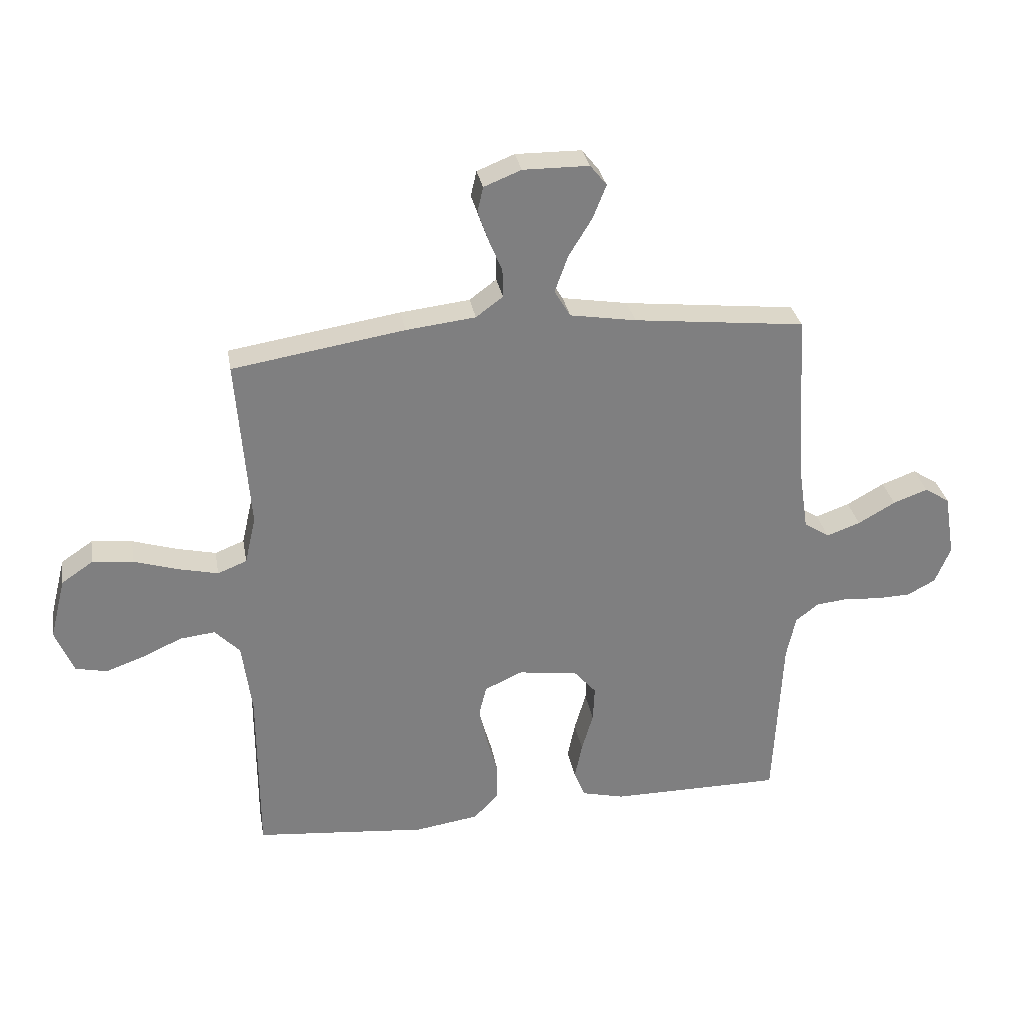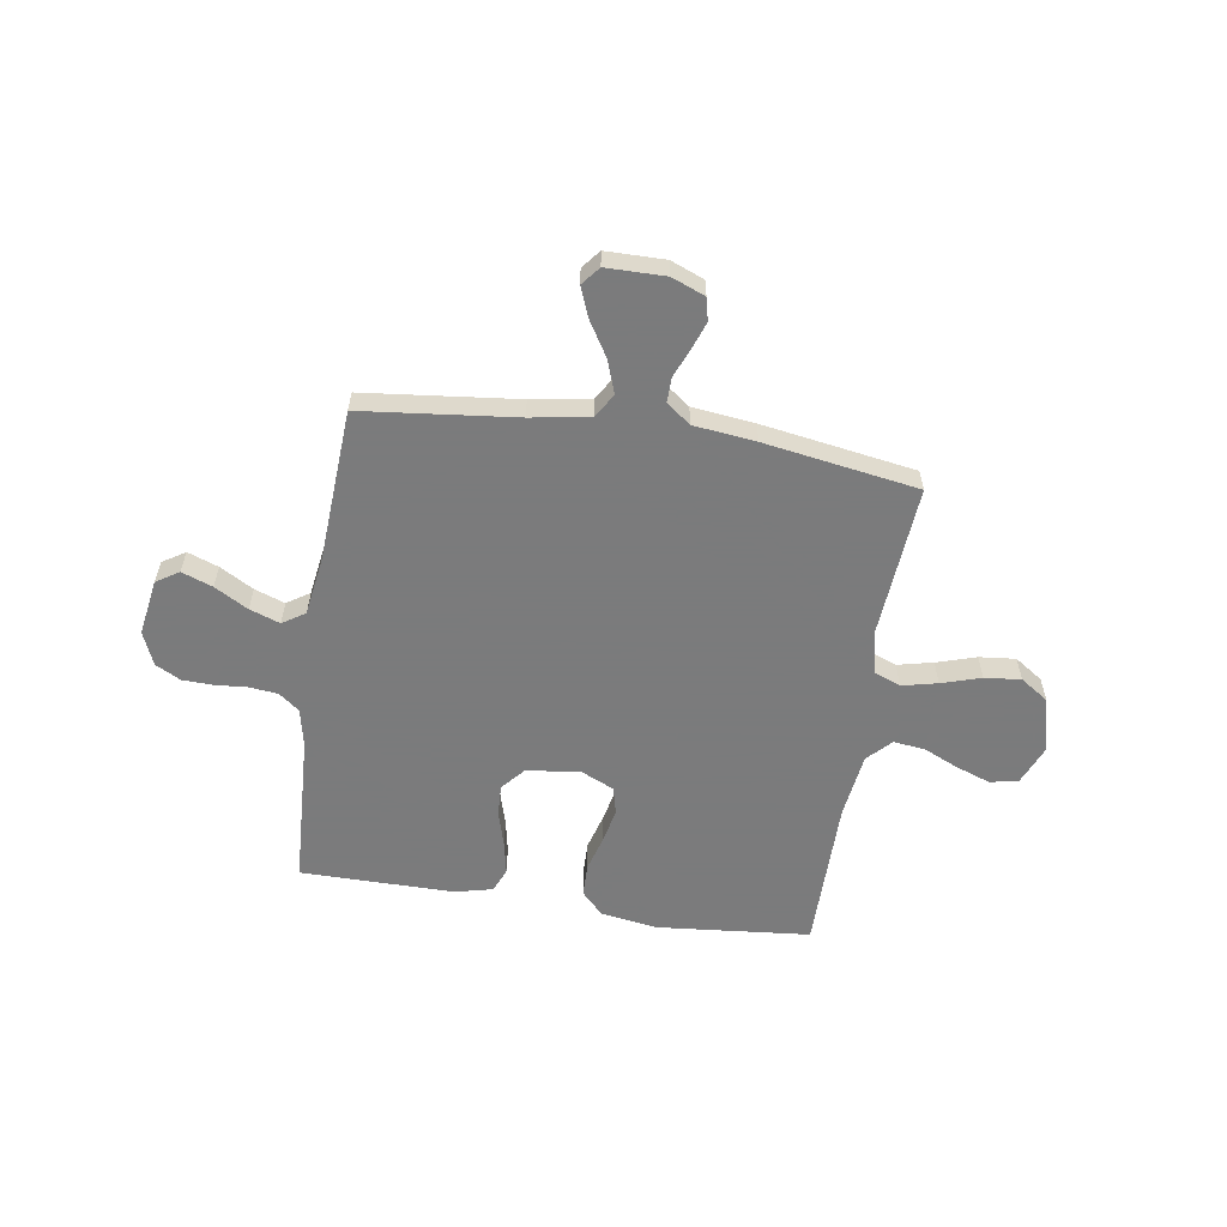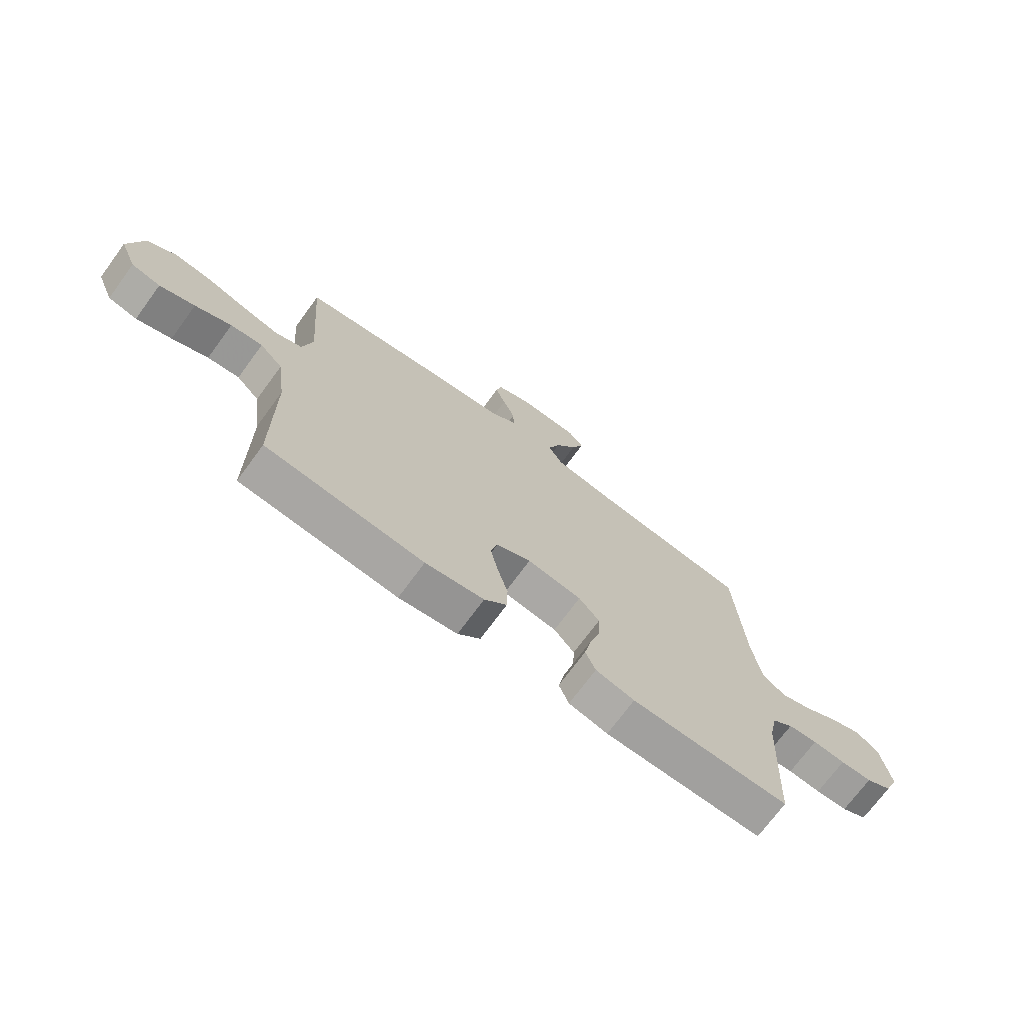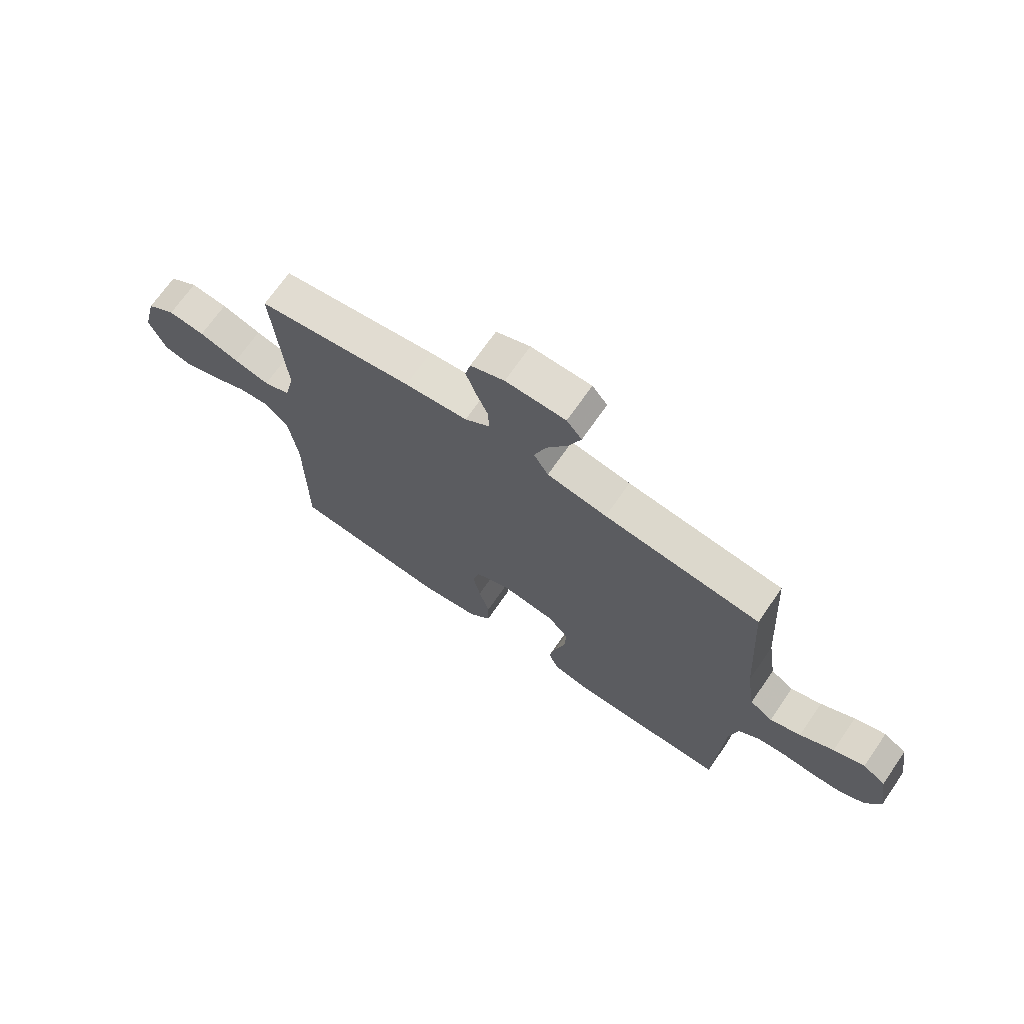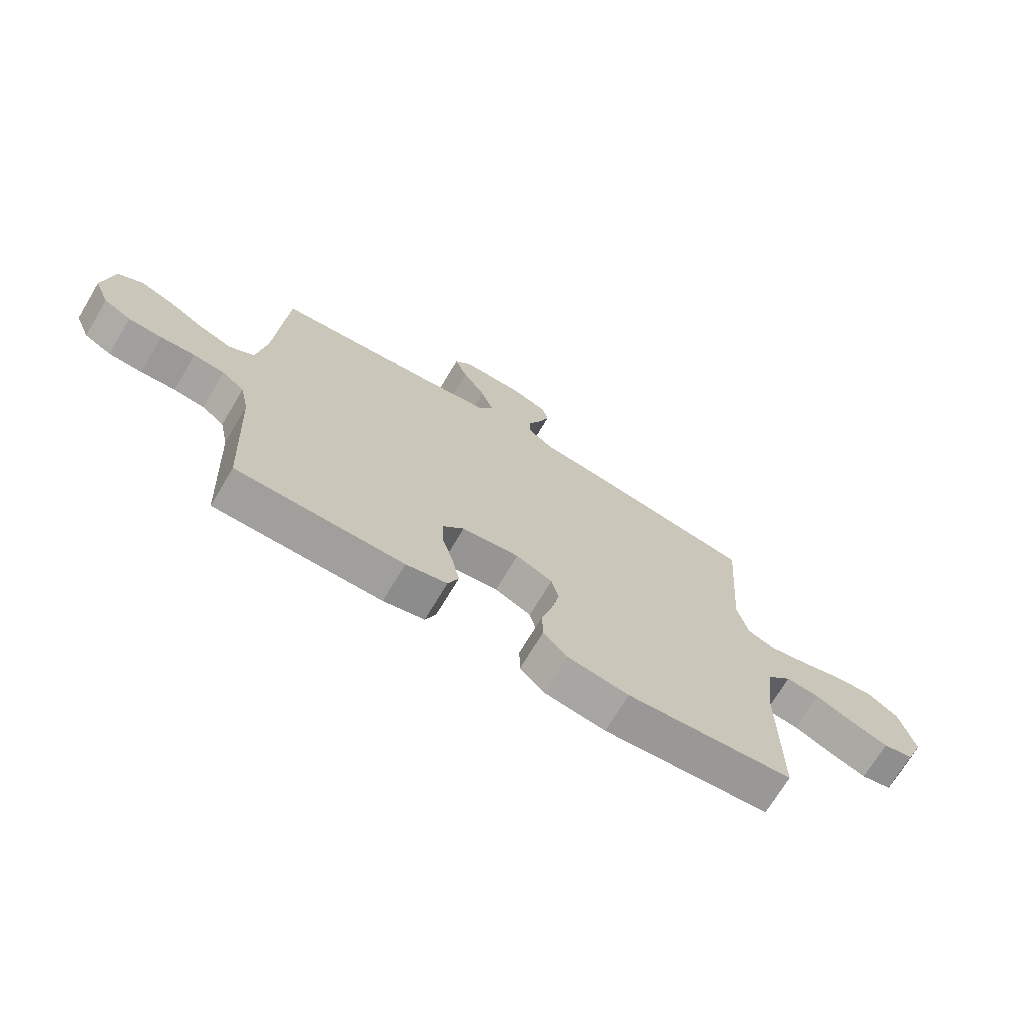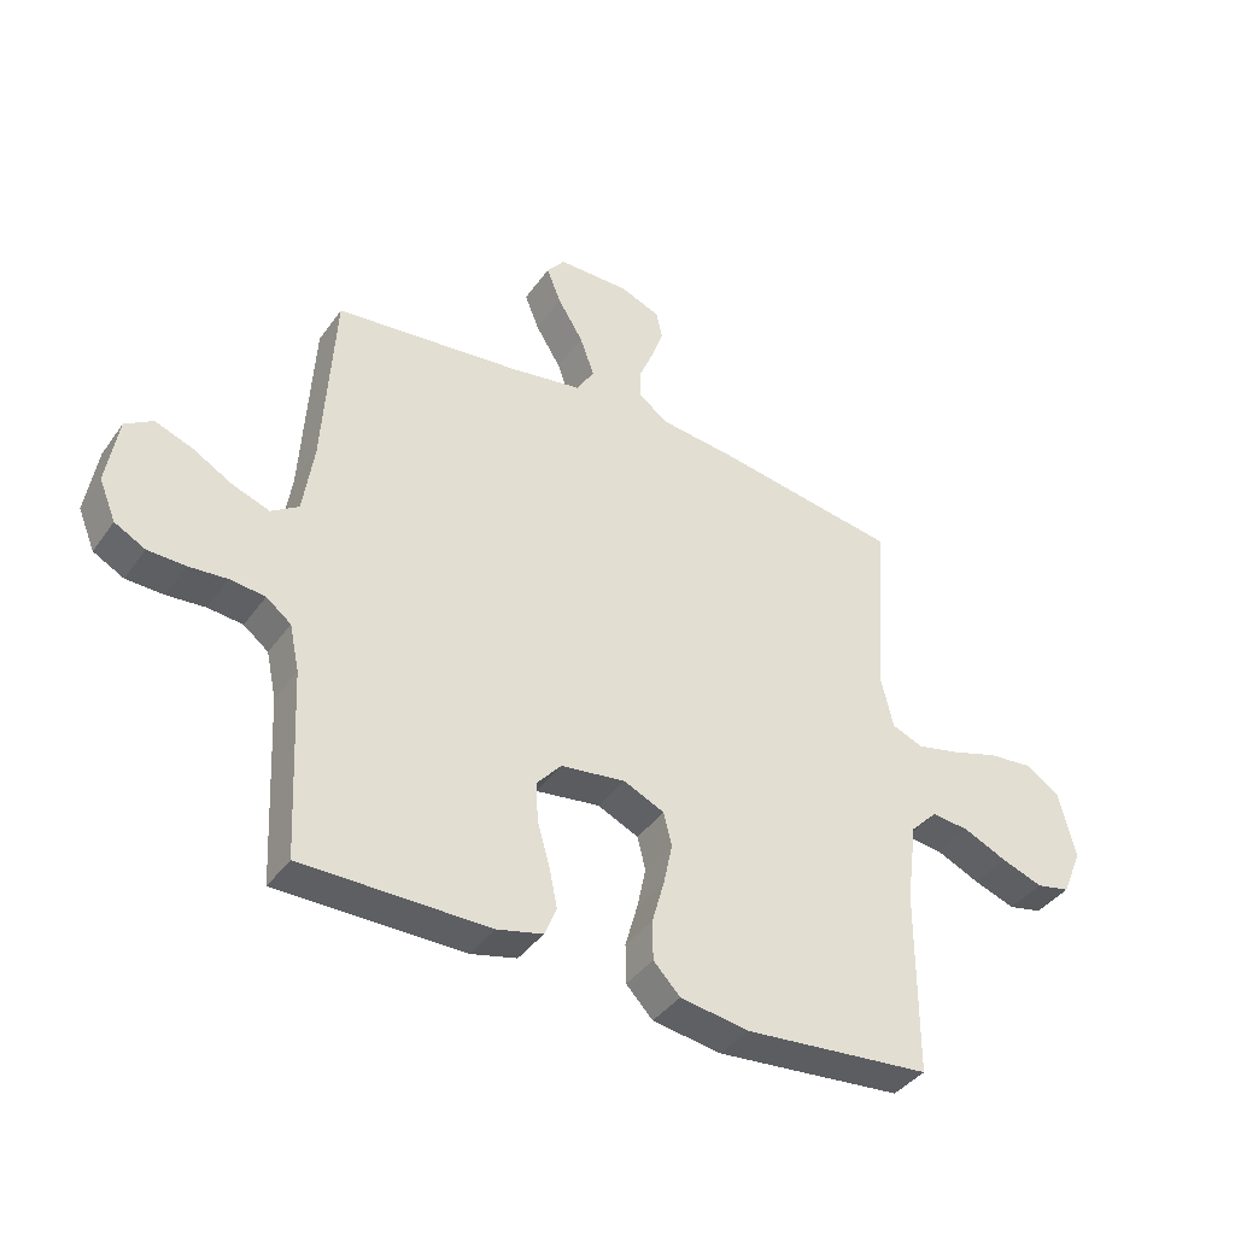
<metadata>
{"format":"obj","ext":"obj","renderer":"f3d","projection":"perspective","resolution":1024,"background":"white","views":[{"elev":30.7,"azim":170.1,"up":"+Z"},{"elev":-58.4,"azim":-8.8,"up":"+Y"},{"elev":-71.9,"azim":143.7,"up":"+Z"},{"elev":69.8,"azim":-145.3,"up":"+Z"},{"elev":-71.1,"azim":-30.9,"up":"+Z"},{"elev":-39.7,"azim":-31.8,"up":"+Z"}]}
</metadata>
<code>
v 0.5 0.07 0.5
v 0.477 0.07 0.2
v 0.496 0.07 0.117
v 0.547 0.07 0.097
v 0.616 0.07 0.113
v 0.693 0.07 0.137
v 0.764 0.07 0.144
v 0.819 0.07 0.107
v 0.846 0.07 0
v 0.814 0.07 -0.077
v 0.759 0.07 -0.089
v 0.692 0.07 -0.065
v 0.623 0.07 -0.034
v 0.562 0.07 -0.027
v 0.518 0.07 -0.072
v 0.501 0.07 -0.2
v 0.5 0.07 -0.5
v 0.2 0.07 -0.528
v 0.089 0.07 -0.511
v 0.046 0.07 -0.466
v 0.045 0.07 -0.403
v 0.065 0.07 -0.332
v 0.079 0.07 -0.265
v 0.066 0.07 -0.212
v 0 0.07 -0.182
v -0.104 0.07 -0.196
v -0.143 0.07 -0.241
v -0.14 0.07 -0.303
v -0.12 0.07 -0.372
v -0.107 0.07 -0.436
v -0.126 0.07 -0.483
v -0.2 0.07 -0.501
v -0.5 0.07 -0.5
v -0.515 0.07 -0.2
v -0.531 0.07 -0.125
v -0.571 0.07 -0.094
v -0.627 0.07 -0.088
v -0.689 0.07 -0.093
v -0.749 0.07 -0.091
v -0.798 0.07 -0.065
v -0.825 0.07 0
v -0.807 0.07 0.11
v -0.763 0.07 0.138
v -0.703 0.07 0.116
v -0.638 0.07 0.079
v -0.579 0.07 0.058
v -0.535 0.07 0.087
v -0.518 0.07 0.2
v -0.5 0.07 0.5
v -0.2 0.07 0.533
v -0.085 0.07 0.552
v -0.057 0.07 0.599
v -0.08 0.07 0.663
v -0.121 0.07 0.73
v -0.144 0.07 0.788
v -0.115 0.07 0.824
v 0 0.07 0.825
v 0.065 0.07 0.799
v 0.075 0.07 0.755
v 0.056 0.07 0.701
v 0.033 0.07 0.646
v 0.032 0.07 0.597
v 0.079 0.07 0.562
v 0.2 0.07 0.548
v 0.5 0 0.5
v 0.477 0 0.2
v 0.496 0 0.117
v 0.547 0 0.097
v 0.616 0 0.113
v 0.693 0 0.137
v 0.764 0 0.144
v 0.819 0 0.107
v 0.846 0 0
v 0.814 0 -0.077
v 0.759 0 -0.089
v 0.692 0 -0.065
v 0.623 0 -0.034
v 0.562 0 -0.027
v 0.518 0 -0.072
v 0.501 0 -0.2
v 0.5 0 -0.5
v 0.2 0 -0.528
v 0.089 0 -0.511
v 0.046 0 -0.466
v 0.045 0 -0.403
v 0.065 0 -0.332
v 0.079 0 -0.265
v 0.066 0 -0.212
v 0 0 -0.182
v -0.104 0 -0.196
v -0.143 0 -0.241
v -0.14 0 -0.303
v -0.12 0 -0.372
v -0.107 0 -0.436
v -0.126 0 -0.483
v -0.2 0 -0.501
v -0.5 0 -0.5
v -0.515 0 -0.2
v -0.531 0 -0.125
v -0.571 0 -0.094
v -0.627 0 -0.088
v -0.689 0 -0.093
v -0.749 0 -0.091
v -0.798 0 -0.065
v -0.825 0 0
v -0.807 0 0.11
v -0.763 0 0.138
v -0.703 0 0.116
v -0.638 0 0.079
v -0.579 0 0.058
v -0.535 0 0.087
v -0.518 0 0.2
v -0.5 0 0.5
v -0.2 0 0.533
v -0.085 0 0.552
v -0.057 0 0.599
v -0.08 0 0.663
v -0.121 0 0.73
v -0.144 0 0.788
v -0.115 0 0.824
v 0 0 0.825
v 0.065 0 0.799
v 0.075 0 0.755
v 0.056 0 0.701
v 0.033 0 0.646
v 0.032 0 0.597
v 0.079 0 0.562
v 0.2 0 0.548
f 63 64 1 2
f 62 63 2 3
f 59 60 61
f 58 59 61
f 57 58 61
f 56 57 61
f 55 56 61
f 54 55 61
f 53 54 61
f 52 53 61 62
f 51 52 62 3
f 48 49 50
f 50 51 3
f 48 50 3
f 47 48 3
f 43 44 45
f 42 43 45
f 41 42 45
f 40 41 45
f 39 40 45
f 38 39 45
f 37 38 45
f 36 37 45 46
f 47 3 4
f 46 47 4
f 36 46 4
f 35 36 4
f 32 33 34
f 31 32 34
f 30 31 34
f 29 30 34
f 28 29 34
f 27 28 34 35
f 20 21 22
f 19 20 22
f 18 19 22
f 17 18 22
f 16 17 22
f 15 16 22 23
f 14 15 23 24
f 11 12 13
f 10 11 13
f 9 10 13
f 8 9 13
f 7 8 13
f 6 7 13
f 5 6 13
f 4 5 13 14
f 26 27 35
f 35 4 14
f 26 35 14
f 25 26 14
f 14 24 25
f 66 65 128 127
f 67 66 127 126
f 125 124 123
f 125 123 122
f 125 122 121
f 125 121 120
f 125 120 119
f 125 119 118
f 125 118 117
f 126 125 117 116
f 67 126 116 115
f 114 113 112
f 67 115 114
f 67 114 112
f 67 112 111
f 109 108 107
f 109 107 106
f 109 106 105
f 109 105 104
f 109 104 103
f 109 103 102
f 109 102 101
f 110 109 101 100
f 68 67 111
f 68 111 110
f 68 110 100
f 68 100 99
f 98 97 96
f 98 96 95
f 98 95 94
f 98 94 93
f 98 93 92
f 99 98 92 91
f 86 85 84
f 86 84 83
f 86 83 82
f 86 82 81
f 86 81 80
f 87 86 80 79
f 88 87 79 78
f 77 76 75
f 77 75 74
f 77 74 73
f 77 73 72
f 77 72 71
f 77 71 70
f 77 70 69
f 78 77 69 68
f 99 91 90
f 78 68 99
f 78 99 90
f 78 90 89
f 89 88 78
f 1 65 66 2
f 2 66 67 3
f 3 67 68 4
f 4 68 69 5
f 5 69 70 6
f 6 70 71 7
f 7 71 72 8
f 8 72 73 9
f 9 73 74 10
f 10 74 75 11
f 11 75 76 12
f 12 76 77 13
f 13 77 78 14
f 14 78 79 15
f 15 79 80 16
f 16 80 81 17
f 17 81 82 18
f 18 82 83 19
f 19 83 84 20
f 20 84 85 21
f 21 85 86 22
f 22 86 87 23
f 23 87 88 24
f 24 88 89 25
f 25 89 90 26
f 26 90 91 27
f 27 91 92 28
f 28 92 93 29
f 29 93 94 30
f 30 94 95 31
f 31 95 96 32
f 32 96 97 33
f 33 97 98 34
f 34 98 99 35
f 35 99 100 36
f 36 100 101 37
f 37 101 102 38
f 38 102 103 39
f 39 103 104 40
f 40 104 105 41
f 41 105 106 42
f 42 106 107 43
f 43 107 108 44
f 44 108 109 45
f 45 109 110 46
f 46 110 111 47
f 47 111 112 48
f 48 112 113 49
f 49 113 114 50
f 50 114 115 51
f 51 115 116 52
f 52 116 117 53
f 53 117 118 54
f 54 118 119 55
f 55 119 120 56
f 56 120 121 57
f 57 121 122 58
f 58 122 123 59
f 59 123 124 60
f 60 124 125 61
f 61 125 126 62
f 62 126 127 63
f 63 127 128 64
f 64 128 65 1

</code>
